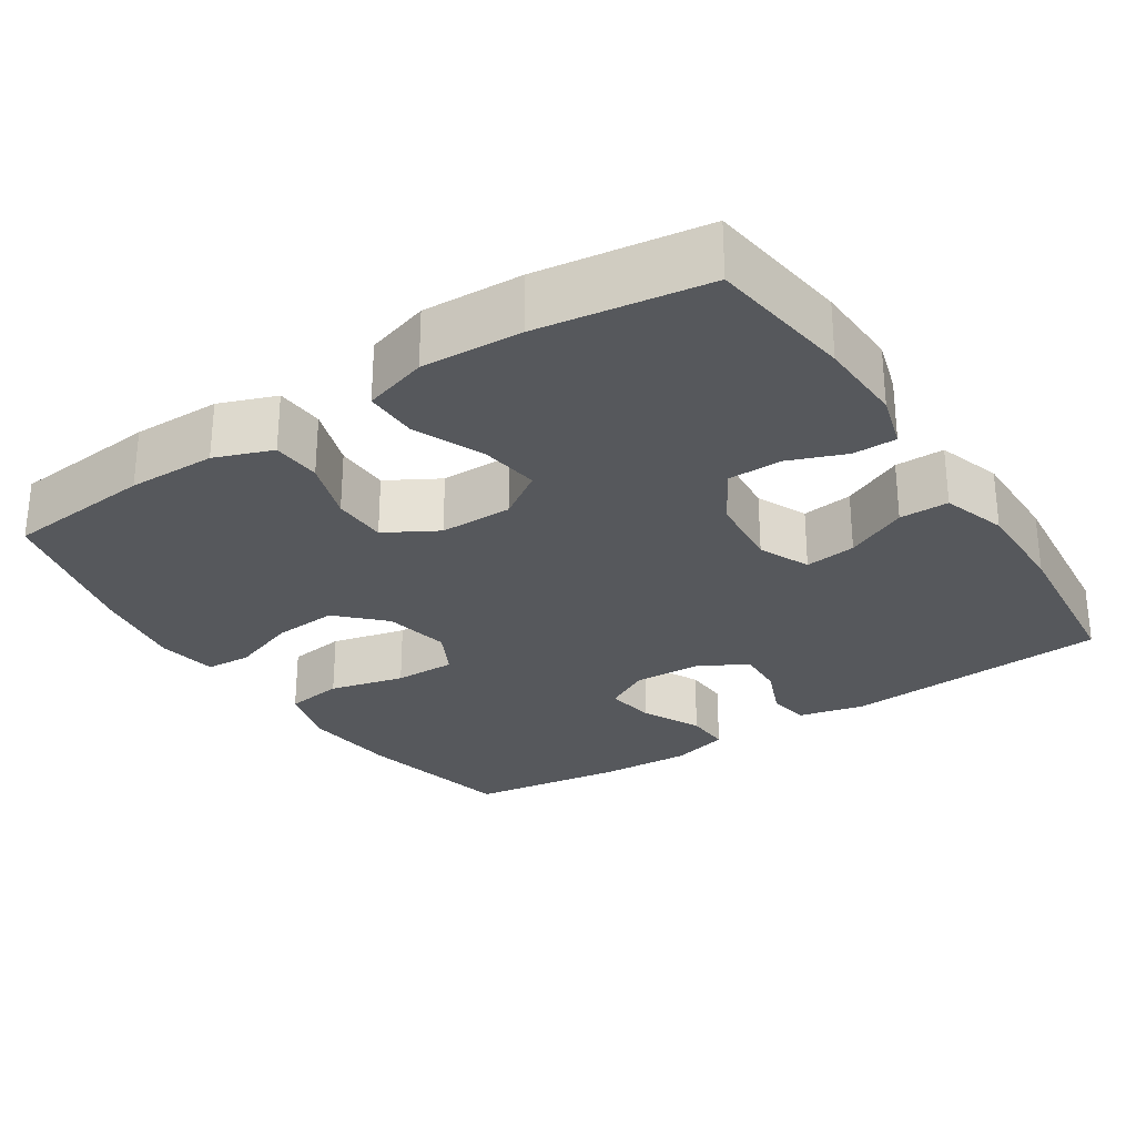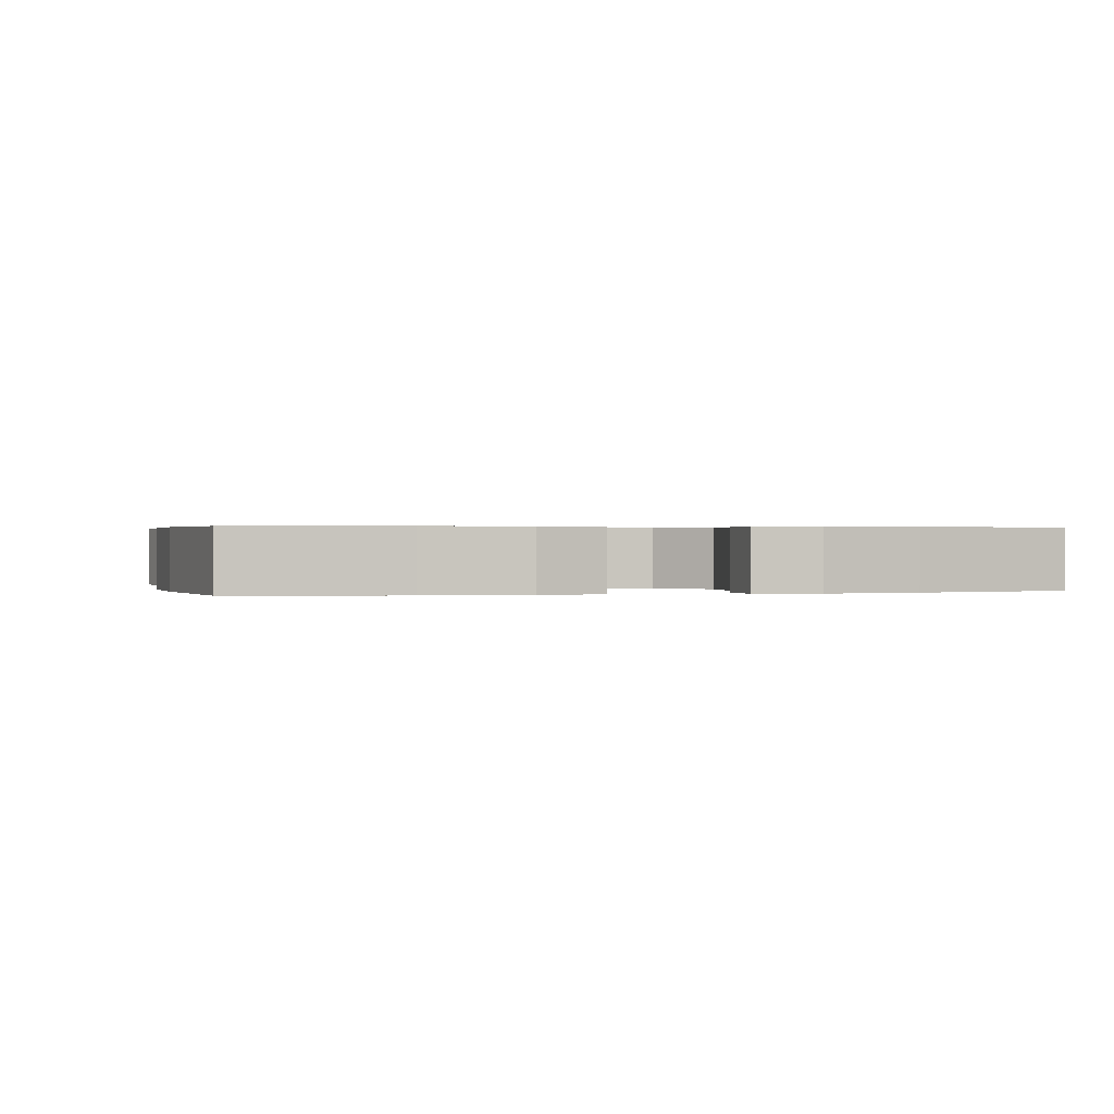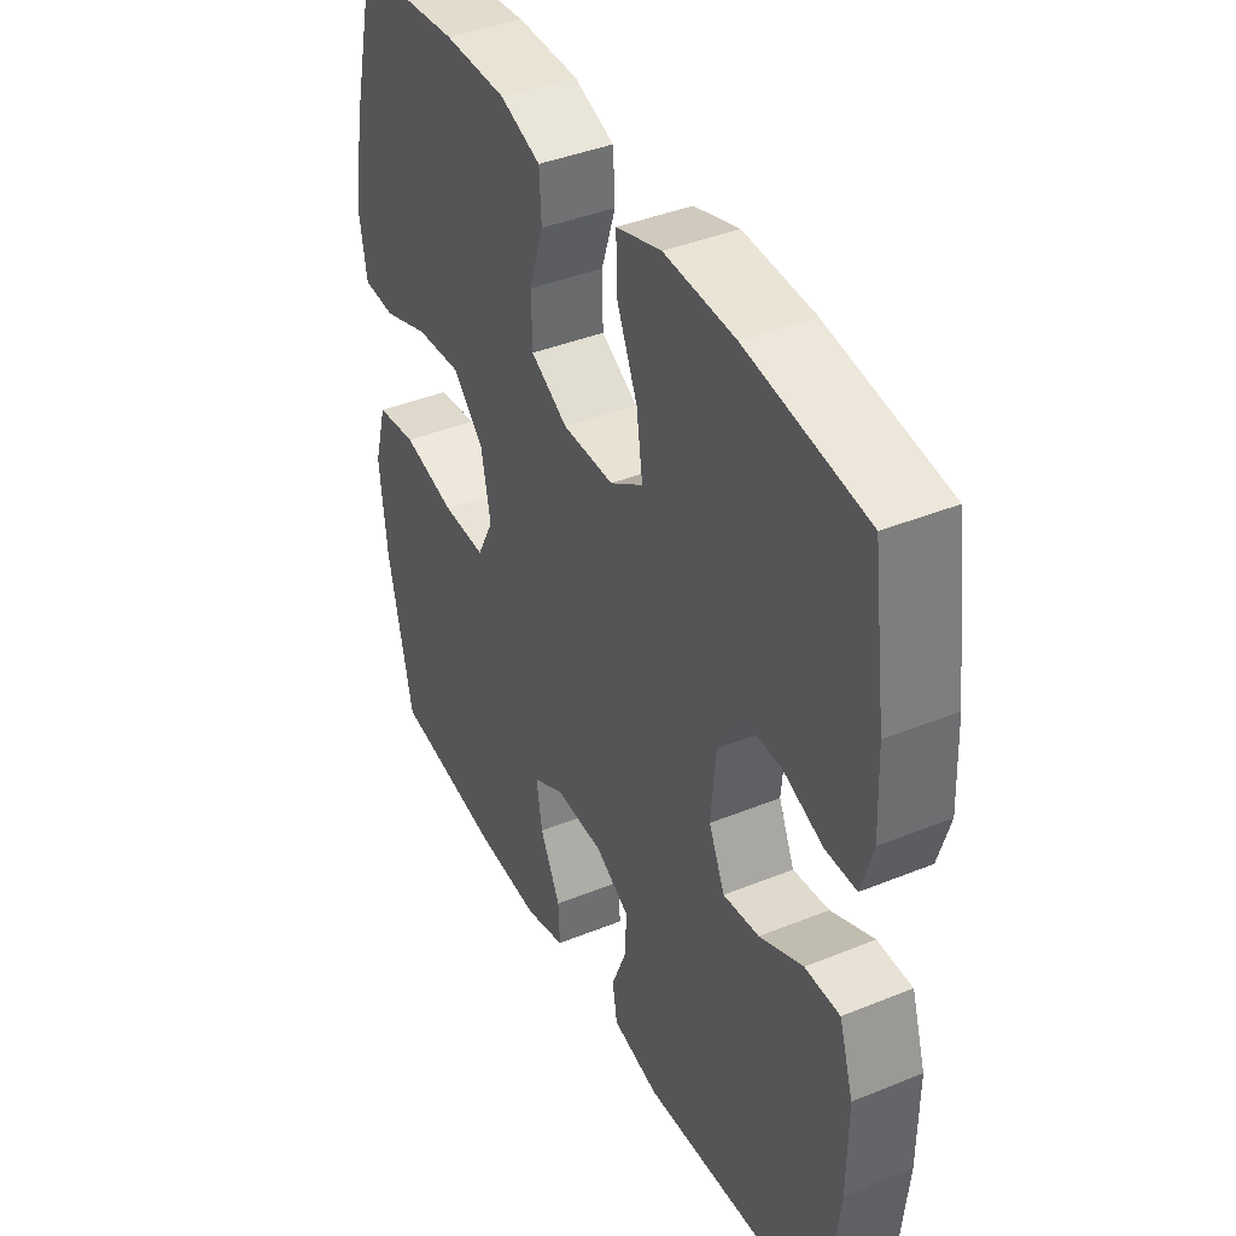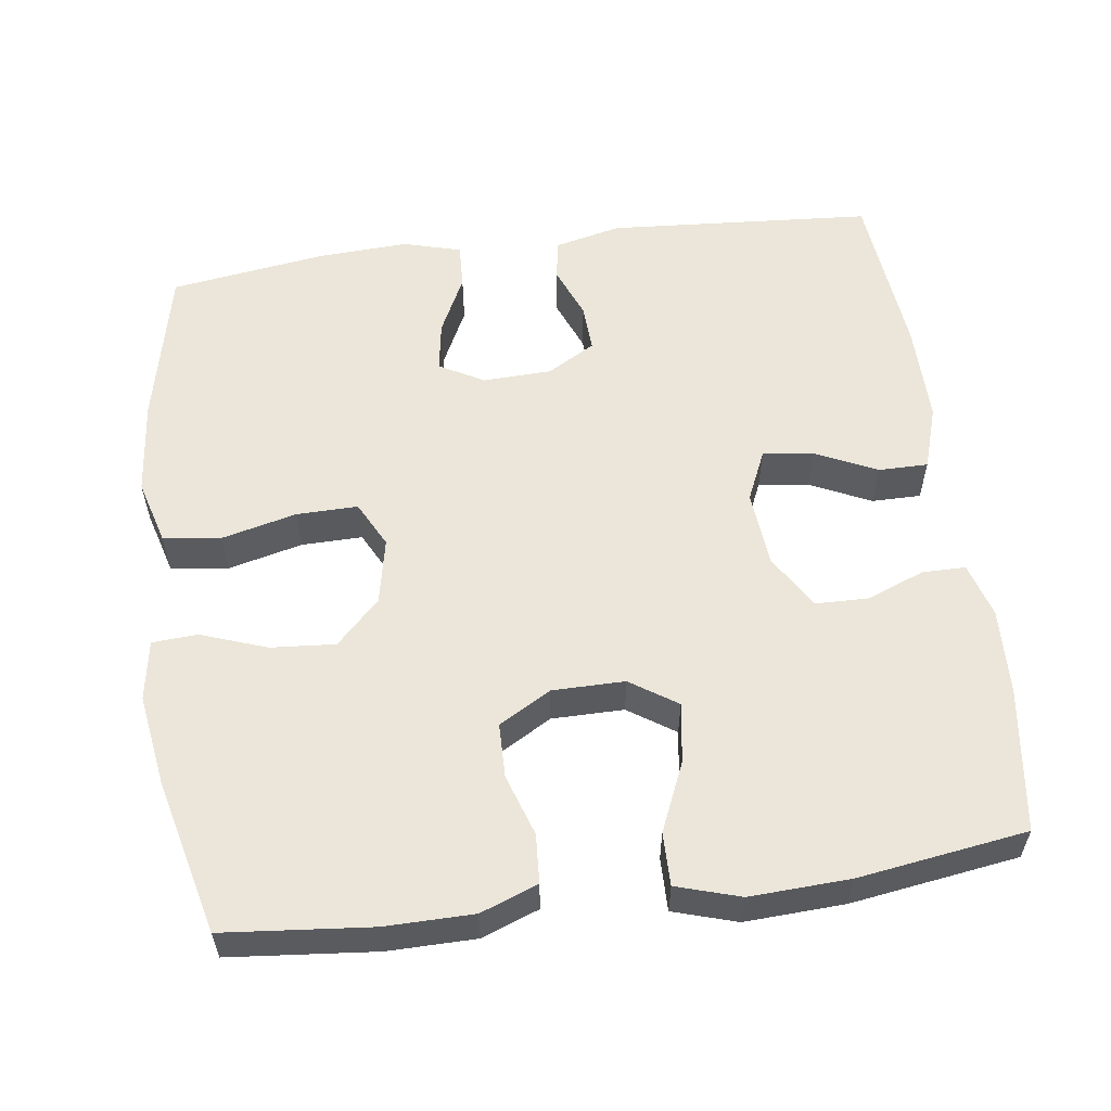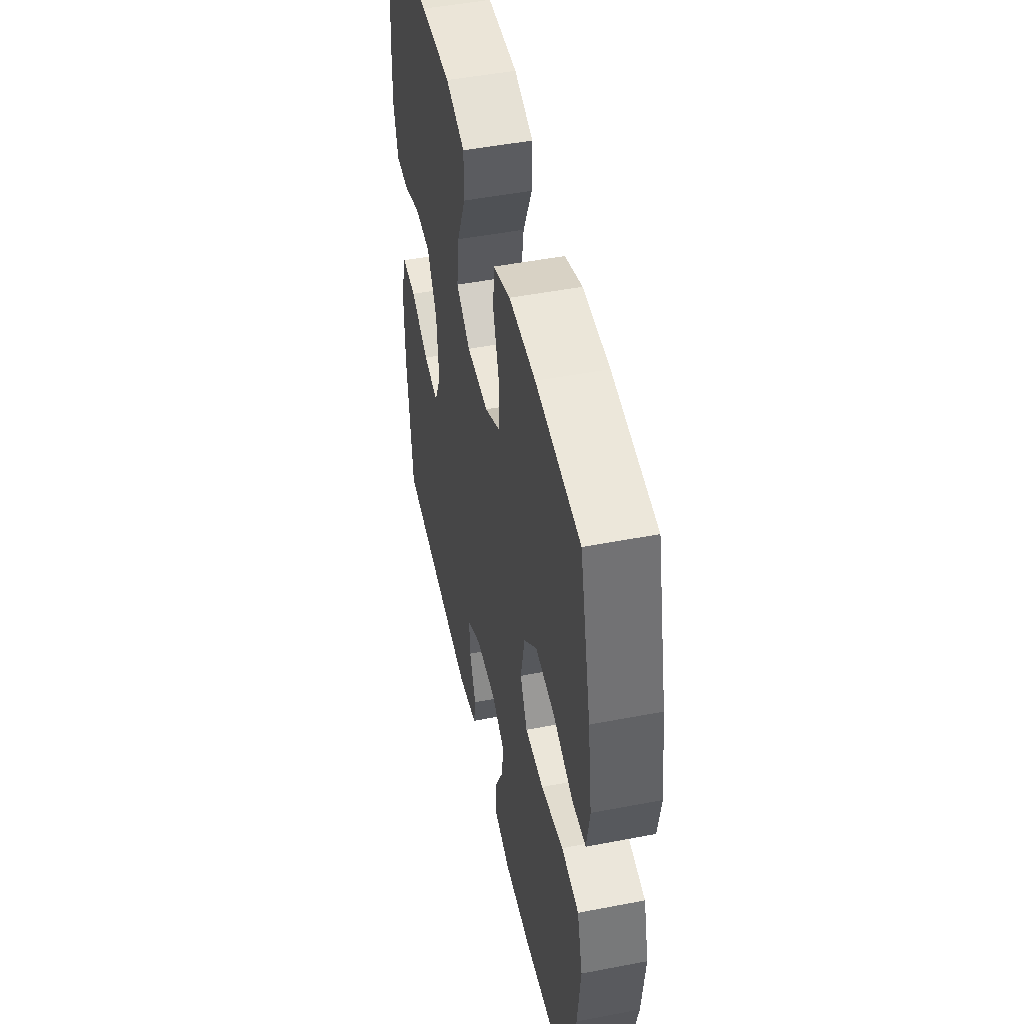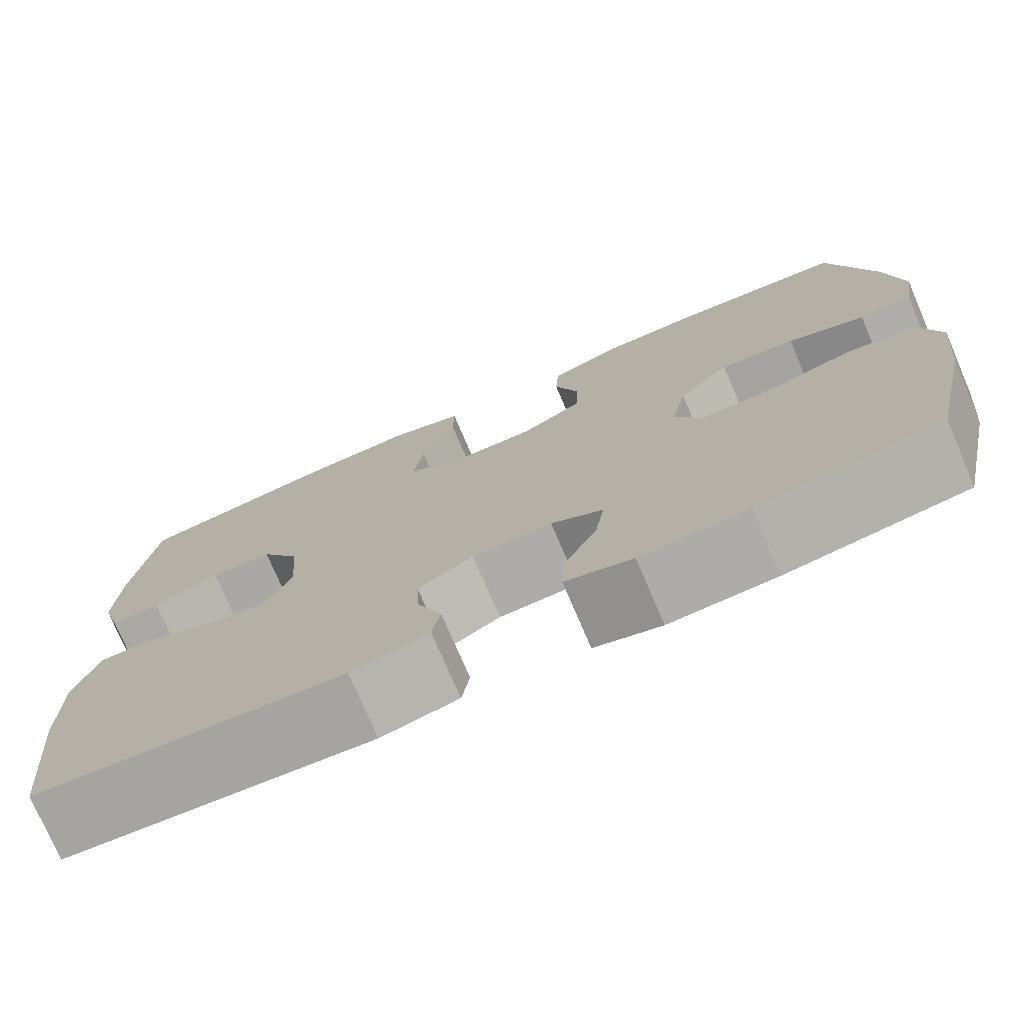
<metadata>
{"format":"obj","ext":"obj","renderer":"f3d","projection":"perspective","resolution":1024,"background":"white","views":[{"elev":-28.1,"azim":33.2,"up":"+Y"},{"elev":0.4,"azim":-104.2,"up":"+Y"},{"elev":40.5,"azim":63.5,"up":"+Z"},{"elev":57.2,"azim":-7.7,"up":"+Y"},{"elev":48.9,"azim":-102.1,"up":"+Z"},{"elev":-75.5,"azim":-156.8,"up":"+Z"}]}
</metadata>
<code>
o path3046
v -0.5402 0.0375 0.2963
v -0.5593 0.0375 0.1721
v -0.5457 0.0375 0.09116
v -0.4842 0.0375 0.08735
v -0.3952 0.0375 0.119
v -0.3082 0.0375 0.1258
v -0.2492 0.0375 0.06656
v -0.2309 0.0375 -0.02208
v -0.2628 0.0375 -0.08415
v -0.3458 0.0375 -0.08286
v -0.447 0.0375 -0.0581
v -0.5249 0.0375 -0.06892
v -0.5496 0.0375 -0.1558
v -0.5361 0.0375 -0.2846
v -0.4889 0.0375 -0.4978
v -0.2796 0.0375 -0.5279
v -0.1557 0.0375 -0.5344
v -0.07783 0.0375 -0.5127
v -0.08053 0.0375 -0.4519
v -0.1194 0.0375 -0.3731
v -0.1303 0.0375 -0.3053
v -0.06976 0.0375 -0.2722
v 0.02275 0.0375 -0.2758
v 0.08717 0.0375 -0.3129
v 0.08391 0.0375 -0.3769
v 0.05537 0.0375 -0.4478
v 0.06448 0.0375 -0.5022
v 0.1544 0.0375 -0.5233
v 0.5128 0.0375 -0.4978
v 0.5358 0.0375 -0.2704
v 0.5369 0.0375 -0.1353
v 0.5093 0.0375 -0.04922
v 0.443 0.0375 -0.04926
v 0.3601 0.0375 -0.08794
v 0.2911 0.0375 -0.09655
v 0.2605 0.0375 -0.02849
v 0.2697 0.0375 0.07434
v 0.3141 0.0375 0.148
v 0.386 0.0375 0.1493
v 0.4638 0.0375 0.1193
v 0.5225 0.0375 0.1196
v 0.5442 0.0375 0.1933
v 0.5394 0.0375 0.3092
v 0.5128 0.0375 0.5041
v 0.2852 0.0375 0.5375
v 0.15 0.0375 0.5439
v 0.06402 0.0375 0.5175
v 0.06468 0.0375 0.446
v 0.105 0.0375 0.3531
v 0.1167 0.0375 0.2721
v 0.05334 0.0375 0.23
v -0.04461 0.0375 0.2303
v -0.1151 0.0375 0.2705
v -0.1166 0.0375 0.3439
v -0.08901 0.0375 0.4273
v -0.09299 0.0375 0.4934
v -0.1705 0.0375 0.5222
v -0.2896 0.0375 0.5232
v -0.4889 0.0375 0.5041
v -0.5402 -0.0375 0.2963
v -0.5593 -0.0375 0.1721
v -0.5457 -0.0375 0.09116
v -0.4842 -0.0375 0.08735
v -0.3952 -0.0375 0.119
v -0.3082 -0.0375 0.1258
v -0.2492 -0.0375 0.06656
v -0.2309 -0.0375 -0.02208
v -0.2628 -0.0375 -0.08415
v -0.3458 -0.0375 -0.08286
v -0.447 -0.0375 -0.0581
v -0.5249 -0.0375 -0.06892
v -0.5496 -0.0375 -0.1558
v -0.5361 -0.0375 -0.2846
v -0.4889 -0.0375 -0.4978
v -0.2796 -0.0375 -0.5279
v -0.1557 -0.0375 -0.5344
v -0.07783 -0.0375 -0.5127
v -0.08053 -0.0375 -0.4519
v -0.1194 -0.0375 -0.3731
v -0.1303 -0.0375 -0.3053
v -0.06976 -0.0375 -0.2722
v 0.02275 -0.0375 -0.2758
v 0.08717 -0.0375 -0.3129
v 0.08391 -0.0375 -0.3769
v 0.05537 -0.0375 -0.4478
v 0.06448 -0.0375 -0.5022
v 0.1544 -0.0375 -0.5233
v 0.5128 -0.0375 -0.4978
v 0.5358 -0.0375 -0.2704
v 0.5369 -0.0375 -0.1353
v 0.5093 -0.0375 -0.04922
v 0.443 -0.0375 -0.04926
v 0.3601 -0.0375 -0.08794
v 0.2911 -0.0375 -0.09655
v 0.2605 -0.0375 -0.02849
v 0.2697 -0.0375 0.07434
v 0.3141 -0.0375 0.148
v 0.386 -0.0375 0.1493
v 0.4638 -0.0375 0.1193
v 0.5225 -0.0375 0.1196
v 0.5442 -0.0375 0.1933
v 0.5394 -0.0375 0.3092
v 0.5128 -0.0375 0.5041
v 0.2852 -0.0375 0.5375
v 0.15 -0.0375 0.5439
v 0.06402 -0.0375 0.5175
v 0.06468 -0.0375 0.446
v 0.105 -0.0375 0.3531
v 0.1167 -0.0375 0.2721
v 0.05334 -0.0375 0.23
v -0.04461 -0.0375 0.2303
v -0.1151 -0.0375 0.2705
v -0.1166 -0.0375 0.3439
v -0.08901 -0.0375 0.4273
v -0.09299 -0.0375 0.4934
v -0.1705 -0.0375 0.5222
v -0.2896 -0.0375 0.5232
v -0.4889 -0.0375 0.5041
v -0.5402 0.0375 0.2963
v -0.5593 0.0375 0.1721
v -0.5457 0.0375 0.09116
v -0.5457 0.0375 0.09116
v -0.5249 0.0375 -0.06892
v -0.5249 0.0375 -0.06892
v -0.5496 0.0375 -0.1558
v -0.5361 0.0375 -0.2846
v -0.4842 0.0375 0.08735
v -0.447 0.0375 -0.0581
v -0.4889 0.0375 0.5041
v -0.4889 0.0375 0.5041
v -0.4889 0.0375 -0.4978
v -0.4889 0.0375 -0.4978
v -0.3952 0.0375 0.119
v -0.3458 0.0375 -0.08286
v -0.2896 0.0375 0.5232
v -0.2796 0.0375 -0.5279
v -0.3082 0.0375 0.1258
v -0.2628 0.0375 -0.08415
v -0.2628 0.0375 -0.08415
v -0.2492 0.0375 0.06656
v -0.1705 0.0375 0.5222
v -0.1557 0.0375 -0.5344
v -0.2309 0.0375 -0.02208
v -0.09299 0.0375 0.4934
v -0.09299 0.0375 0.4934
v -0.1194 0.0375 -0.3731
v -0.1303 0.0375 -0.3053
v -0.1303 0.0375 -0.3053
v -0.07783 0.0375 -0.5127
v -0.07783 0.0375 -0.5127
v -0.1151 0.0375 0.2705
v -0.1166 0.0375 0.3439
v -0.06976 0.0375 -0.2722
v -0.08053 0.0375 -0.4519
v -0.08901 0.0375 0.4273
v -0.04461 0.0375 0.2303
v 0.02275 0.0375 -0.2758
v 0.05334 0.0375 0.23
v 0.08717 0.0375 -0.3129
v 0.08717 0.0375 -0.3129
v 0.1167 0.0375 0.2721
v 0.1167 0.0375 0.2721
v 0.08391 0.0375 -0.3769
v 0.05537 0.0375 -0.4478
v 0.06448 0.0375 -0.5022
v 0.06448 0.0375 -0.5022
v 0.15 0.0375 0.5439
v 0.06402 0.0375 0.5175
v 0.06402 0.0375 0.5175
v 0.06468 0.0375 0.446
v 0.1544 0.0375 -0.5233
v 0.105 0.0375 0.3531
v 0.2852 0.0375 0.5375
v 0.2605 0.0375 -0.02849
v 0.2697 0.0375 0.07434
v 0.2911 0.0375 -0.09655
v 0.2911 0.0375 -0.09655
v 0.3141 0.0375 0.148
v 0.3601 0.0375 -0.08794
v 0.386 0.0375 0.1493
v 0.443 0.0375 -0.04926
v 0.4638 0.0375 0.1193
v 0.5128 0.0375 0.5041
v 0.5128 0.0375 0.5041
v 0.5093 0.0375 -0.04922
v 0.5093 0.0375 -0.04922
v 0.5225 0.0375 0.1196
v 0.5225 0.0375 0.1196
v 0.5128 0.0375 -0.4978
v 0.5128 0.0375 -0.4978
v 0.5369 0.0375 -0.1353
v 0.5442 0.0375 0.1933
v 0.5358 0.0375 -0.2704
v 0.5394 0.0375 0.3092
v -0.5402 -0.0375 0.2963
v -0.5593 -0.0375 0.1721
v -0.5457 -0.0375 0.09116
v -0.5457 -0.0375 0.09116
v -0.5249 -0.0375 -0.06892
v -0.5249 -0.0375 -0.06892
v -0.5496 -0.0375 -0.1558
v -0.5361 -0.0375 -0.2846
v -0.4842 -0.0375 0.08735
v -0.447 -0.0375 -0.0581
v -0.4889 -0.0375 0.5041
v -0.4889 -0.0375 0.5041
v -0.4889 -0.0375 -0.4978
v -0.4889 -0.0375 -0.4978
v -0.3952 -0.0375 0.119
v -0.3458 -0.0375 -0.08286
v -0.2896 -0.0375 0.5232
v -0.2796 -0.0375 -0.5279
v -0.3082 -0.0375 0.1258
v -0.2628 -0.0375 -0.08415
v -0.2628 -0.0375 -0.08415
v -0.2492 -0.0375 0.06656
v -0.1705 -0.0375 0.5222
v -0.1557 -0.0375 -0.5344
v -0.2309 -0.0375 -0.02208
v -0.09299 -0.0375 0.4934
v -0.09299 -0.0375 0.4934
v -0.1194 -0.0375 -0.3731
v -0.1303 -0.0375 -0.3053
v -0.1303 -0.0375 -0.3053
v -0.07783 -0.0375 -0.5127
v -0.07783 -0.0375 -0.5127
v -0.1151 -0.0375 0.2705
v -0.1166 -0.0375 0.3439
v -0.06976 -0.0375 -0.2722
v -0.08053 -0.0375 -0.4519
v -0.08901 -0.0375 0.4273
v -0.04461 -0.0375 0.2303
v 0.02275 -0.0375 -0.2758
v 0.05334 -0.0375 0.23
v 0.08717 -0.0375 -0.3129
v 0.08717 -0.0375 -0.3129
v 0.1167 -0.0375 0.2721
v 0.1167 -0.0375 0.2721
v 0.08391 -0.0375 -0.3769
v 0.05537 -0.0375 -0.4478
v 0.06448 -0.0375 -0.5022
v 0.06448 -0.0375 -0.5022
v 0.15 -0.0375 0.5439
v 0.06402 -0.0375 0.5175
v 0.06402 -0.0375 0.5175
v 0.06468 -0.0375 0.446
v 0.1544 -0.0375 -0.5233
v 0.105 -0.0375 0.3531
v 0.2852 -0.0375 0.5375
v 0.2605 -0.0375 -0.02849
v 0.2697 -0.0375 0.07434
v 0.2911 -0.0375 -0.09655
v 0.2911 -0.0375 -0.09655
v 0.3141 -0.0375 0.148
v 0.3601 -0.0375 -0.08794
v 0.386 -0.0375 0.1493
v 0.443 -0.0375 -0.04926
v 0.4638 -0.0375 0.1193
v 0.5128 -0.0375 0.5041
v 0.5128 -0.0375 0.5041
v 0.5093 -0.0375 -0.04922
v 0.5093 -0.0375 -0.04922
v 0.5225 -0.0375 0.1196
v 0.5225 -0.0375 0.1196
v 0.5128 -0.0375 -0.4978
v 0.5128 -0.0375 -0.4978
v 0.5369 -0.0375 -0.1353
v 0.5442 -0.0375 0.1933
v 0.5358 -0.0375 -0.2704
v 0.5394 -0.0375 0.3092
f 218 222 212
f 254 237 251
f 250 234 219
f 202 210 201
f 222 218 230
f 248 243 246
f 195 211 205
f 195 213 211
f 257 267 261
f 228 211 213
f 233 219 229
f 251 234 250
f 268 270 256
f 265 269 247
f 213 195 209
f 209 195 196
f 229 214 223
f 252 233 235
f 269 235 247
f 217 231 220
f 201 210 204
f 263 268 258
f 232 227 216
f 230 218 225
f 212 222 223
f 237 254 248
f 219 234 232
f 211 228 217
f 258 268 256
f 243 248 249
f 256 270 254
f 229 219 214
f 203 196 197
f 247 240 241
f 217 228 231
f 267 255 269
f 249 254 270
f 213 227 228
f 209 196 203
f 216 227 213
f 259 249 270
f 212 202 207
f 249 248 254
f 255 267 257
f 201 204 199
f 252 269 255
f 223 214 210
f 247 235 239
f 250 233 252
f 269 252 235
f 239 240 247
f 251 237 234
f 250 219 233
f 246 243 244
f 219 232 216
f 223 202 212
f 223 210 202
f 1 2 61 60
f 2 122 198 61
f 124 13 72 200
f 13 14 73 72
f 3 4 63 62
f 11 12 71 70
f 130 1 60 206
f 14 132 208 73
f 4 5 64 63
f 10 11 70 69
f 58 59 118 117
f 15 16 75 74
f 5 6 65 64
f 139 10 69 215
f 6 7 66 65
f 57 58 117 116
f 16 17 76 75
f 8 9 68 67
f 7 8 67 66
f 145 57 116 221
f 20 148 224 79
f 17 150 226 76
f 53 54 113 112
f 21 22 81 80
f 19 20 79 78
f 18 19 78 77
f 55 56 115 114
f 54 55 114 113
f 52 53 112 111
f 22 23 82 81
f 51 52 111 110
f 23 160 236 82
f 162 51 110 238
f 25 26 85 84
f 26 166 242 85
f 46 169 245 105
f 47 48 107 106
f 27 28 87 86
f 48 49 108 107
f 24 25 84 83
f 49 50 109 108
f 45 46 105 104
f 36 37 96 95
f 177 36 95 253
f 37 38 97 96
f 34 35 94 93
f 38 39 98 97
f 33 34 93 92
f 39 40 99 98
f 184 45 104 260
f 186 33 92 262
f 40 188 264 99
f 28 190 266 87
f 31 32 91 90
f 41 42 101 100
f 30 31 90 89
f 29 30 89 88
f 43 44 103 102
f 42 43 102 101
f 142 136 146
f 178 175 161
f 174 143 158
f 126 125 134
f 146 154 142
f 172 170 167
f 119 129 135
f 119 135 137
f 181 185 191
f 152 137 135
f 157 153 143
f 175 174 158
f 192 180 194
f 189 171 193
f 137 133 119
f 133 120 119
f 153 147 138
f 176 159 157
f 193 171 159
f 141 144 155
f 125 128 134
f 187 182 192
f 156 140 151
f 154 149 142
f 136 147 146
f 161 172 178
f 143 156 158
f 135 141 152
f 182 180 192
f 167 173 172
f 180 178 194
f 153 138 143
f 127 121 120
f 171 165 164
f 141 155 152
f 191 193 179
f 173 194 178
f 137 152 151
f 133 127 120
f 140 137 151
f 183 194 173
f 136 131 126
f 173 178 172
f 179 181 191
f 125 123 128
f 176 179 193
f 147 134 138
f 171 163 159
f 174 176 157
f 193 159 176
f 163 171 164
f 175 158 161
f 174 157 143
f 170 168 167
f 143 140 156
f 147 136 126
f 147 126 134

</code>
